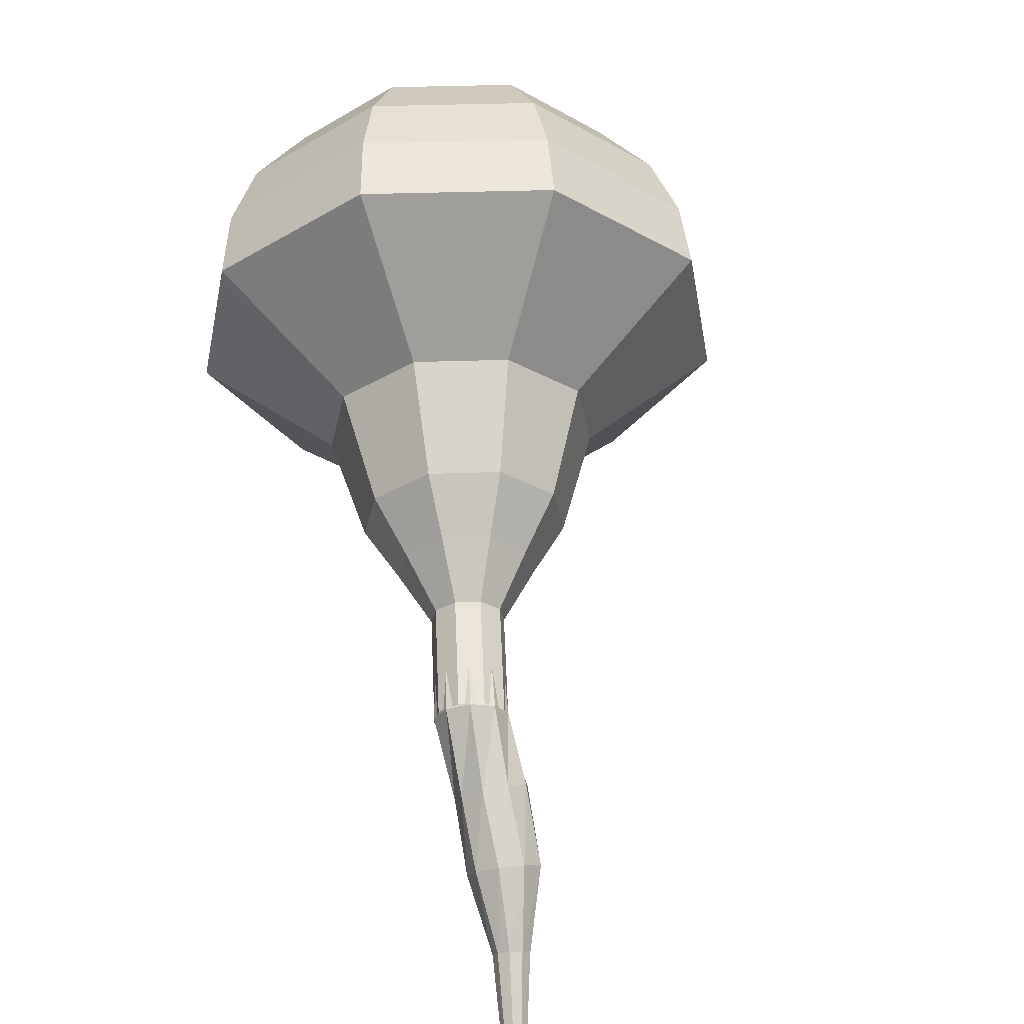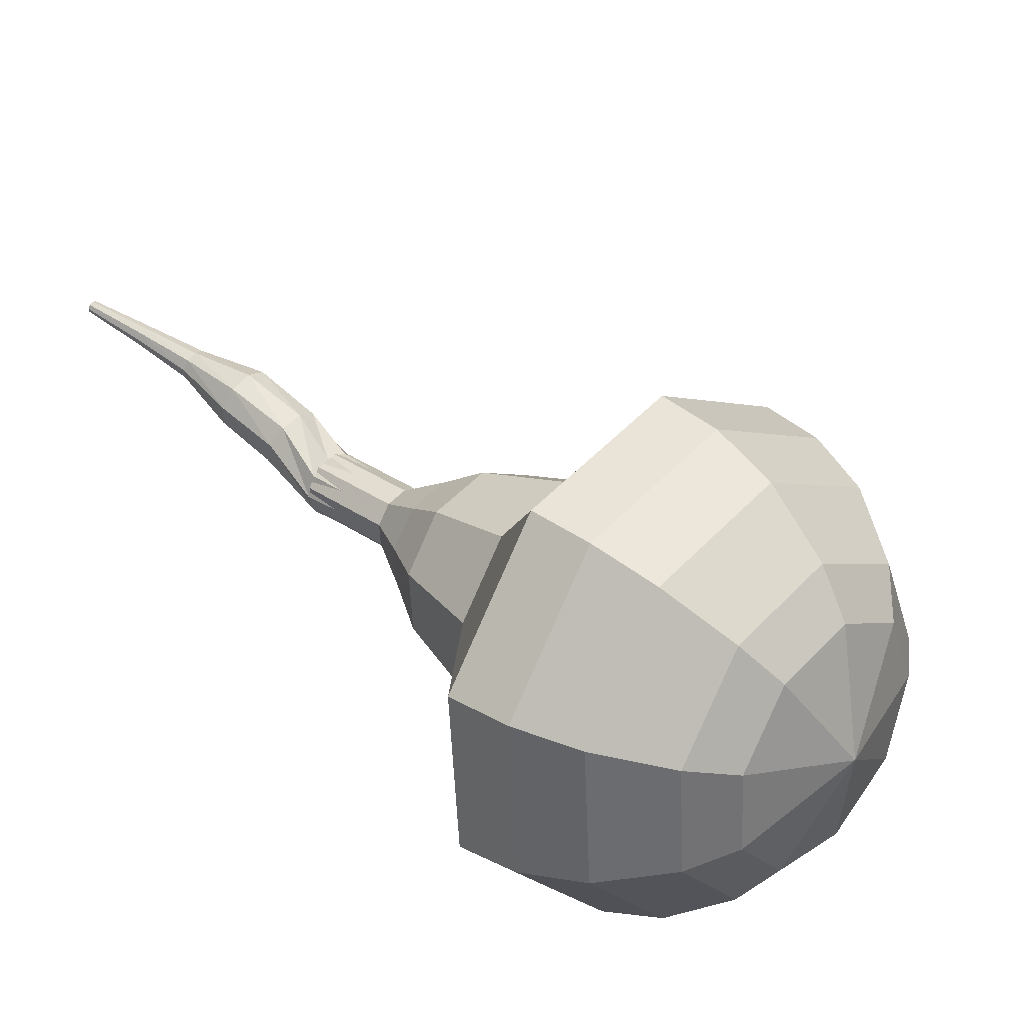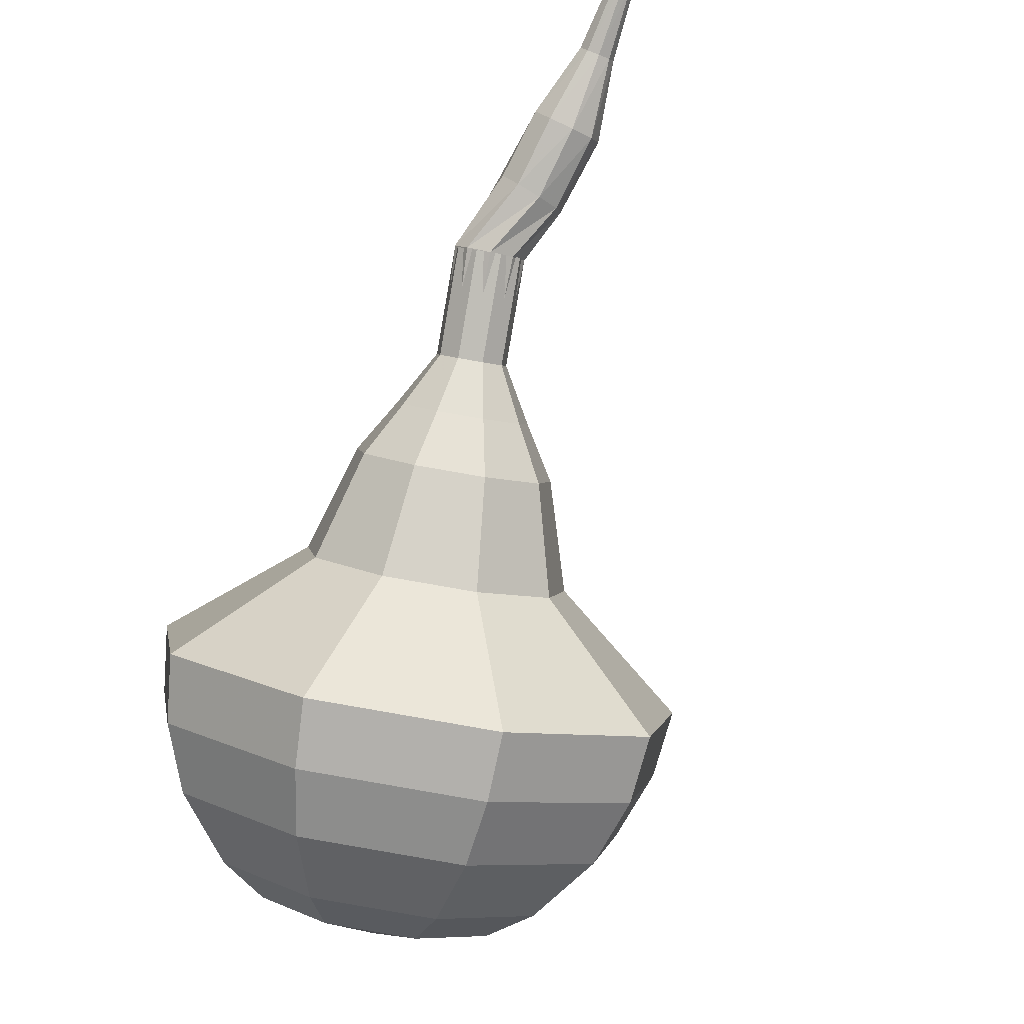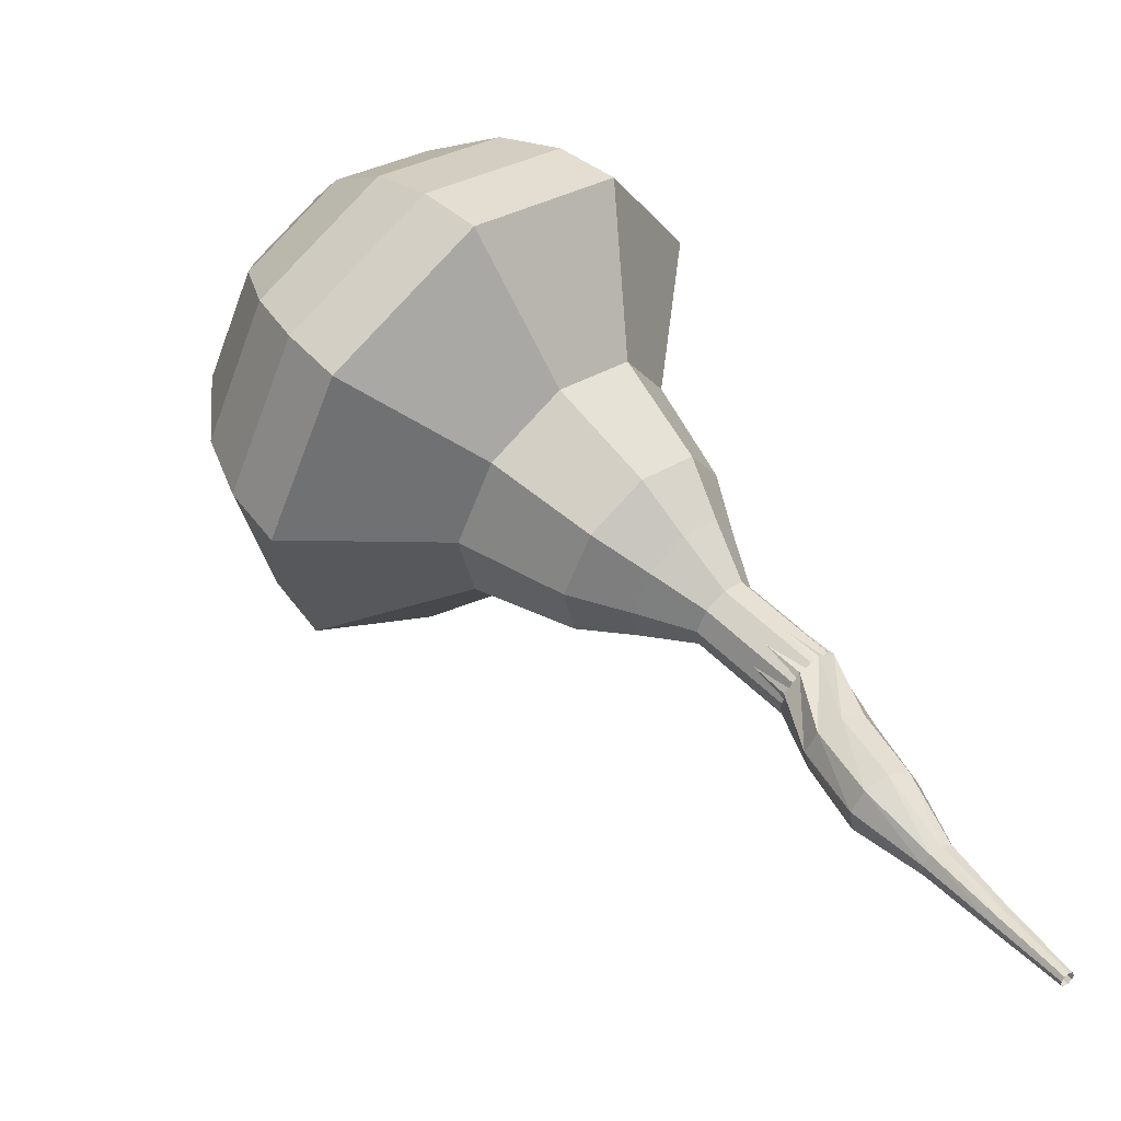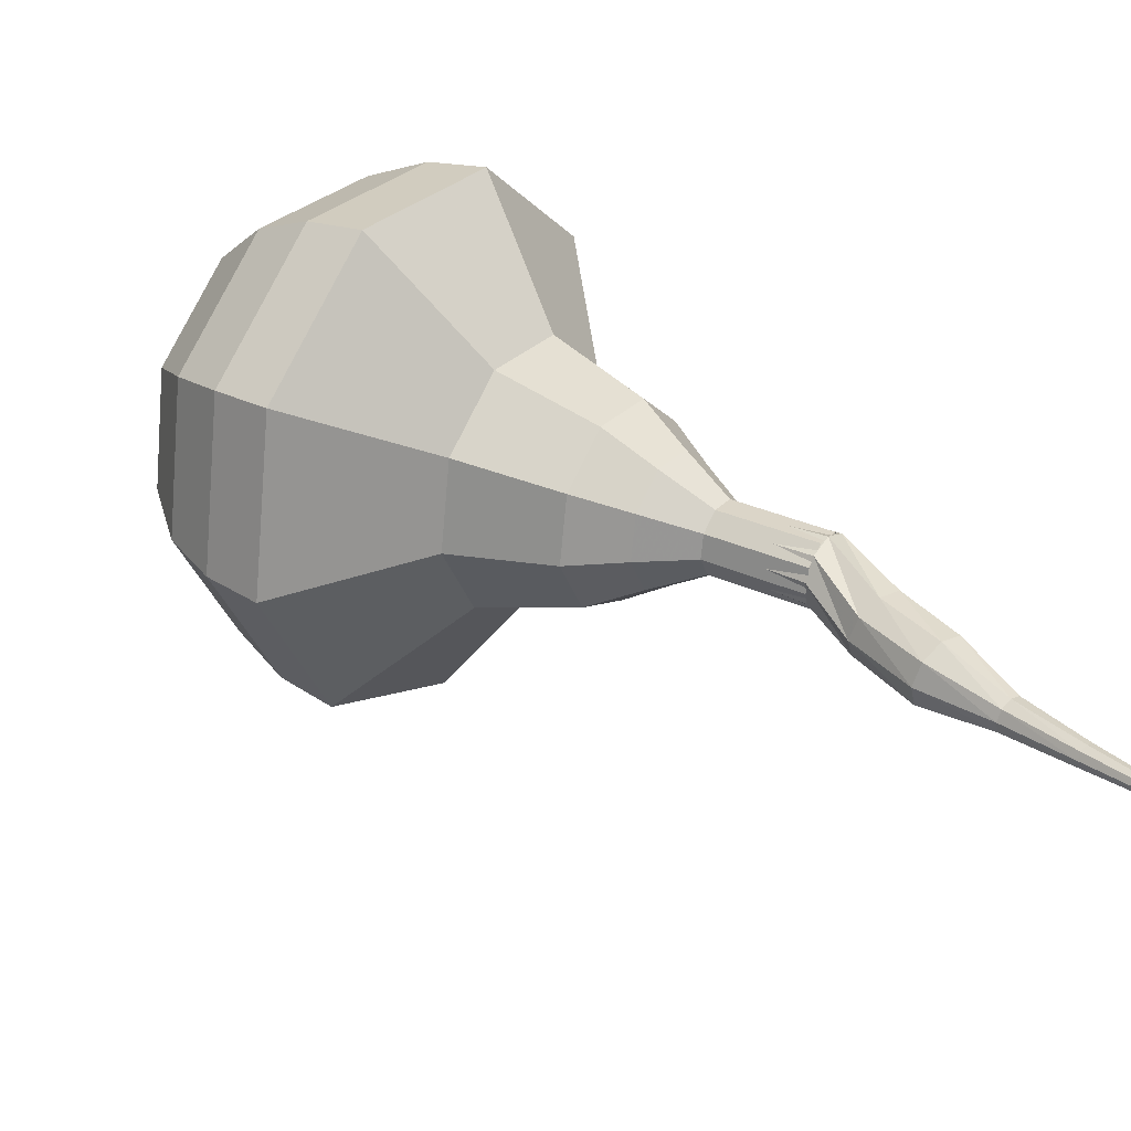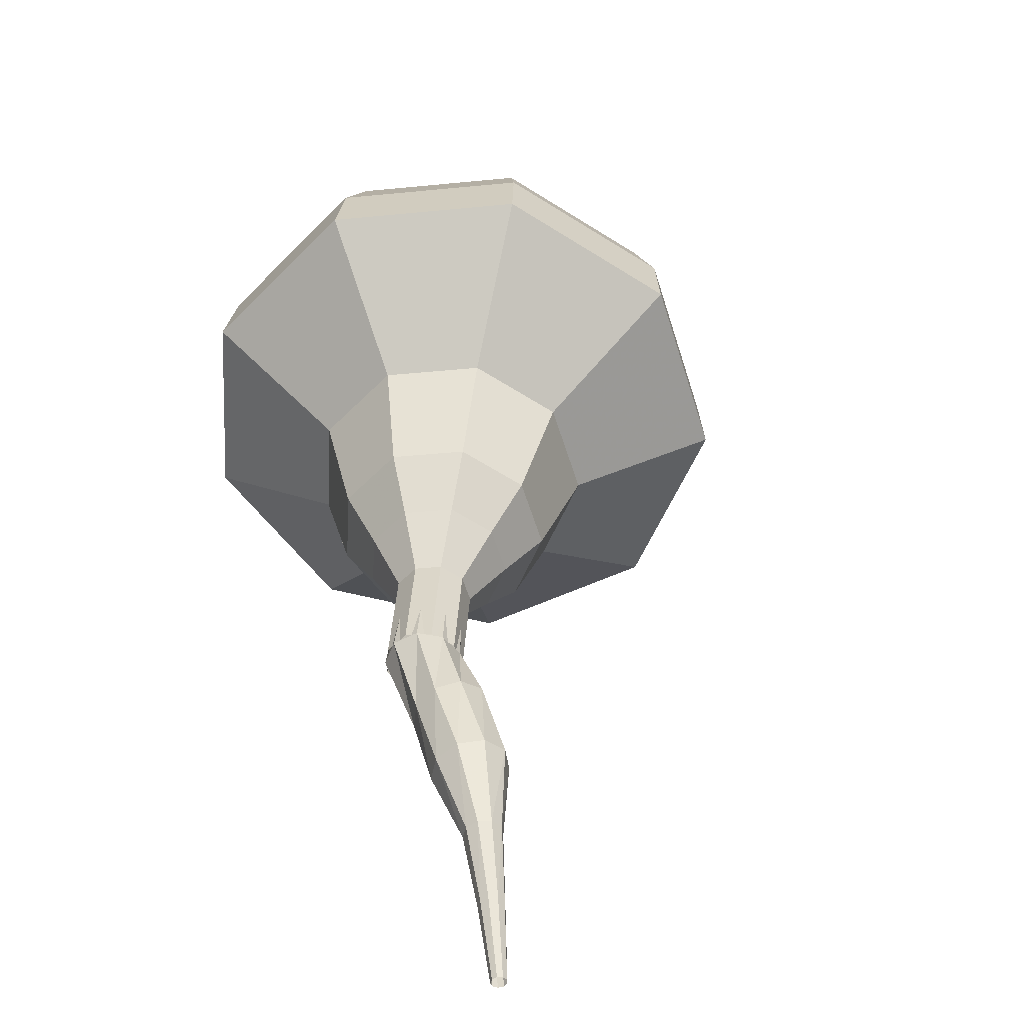
<metadata>
{"format":"obj","ext":"obj","renderer":"f3d","projection":"perspective","resolution":1024,"background":"white","views":[{"elev":25.3,"azim":-36.5,"up":"+Y"},{"elev":-62.0,"azim":47.1,"up":"+Z"},{"elev":-41.7,"azim":-52.1,"up":"+Z"},{"elev":-75.1,"azim":-157.1,"up":"+Y"},{"elev":-52.6,"azim":-117.7,"up":"+Y"},{"elev":76.7,"azim":-34.5,"up":"+Z"}]}
</metadata>
<code>
g tube1
v 167.4 179.1 123.1
v 165.2 178.1 120.8
v 162.1 179.1 119.6
v 159.8 181.5 120
v 159.2 184.2 121.9
v 160.6 186 124.4
v 163.5 186 126.3
v 166.3 184.3 126.7
v 167.9 181.5 125.5
v 167.4 179.1 123.1
v 166.8 180.5 122.5
v 165.2 179.8 120.8
v 163 180.4 119.9
v 161.2 182.2 120.2
v 160.8 184.2 121.6
v 161.9 185.5 123.4
v 163.9 185.6 124.8
v 166 184.3 125.1
v 167.2 182.3 124.2
v 166.8 180.5 122.5
v 164.4 183.3 121.9
v 164.4 183.3 121.9
v 164.4 183.3 121.9
v 164.4 183.3 121.9
v 164.4 183.3 121.9
v 164.4 183.3 121.9
v 164.4 183.3 121.9
v 164.4 183.3 121.9
v 164.4 183.3 121.9
v 164.4 183.3 121.9
v 154.7 172.7 135.2
v 154.6 172.2 134.8
v 155 171.7 134.5
v 155.6 171.4 134.6
v 156.1 171.4 135
v 156.4 171.8 135.5
v 156.3 172.3 135.9
v 155.8 172.8 136
v 155.2 172.9 135.7
v 154.7 172.7 135.2
v 154.3 170.7 136.4
v 154.5 170.3 135.9
v 155 170 135.6
v 155.7 169.9 135.7
v 156.2 170.1 136.2
v 156.3 170.5 136.7
v 155.9 170.9 137.1
v 155.3 171.1 137.2
v 154.6 171.1 137
v 154.3 170.7 136.4
v 153.9 169.3 137.7
v 154 168.8 137.1
v 154.5 168.4 136.9
v 155.1 168.3 137
v 155.7 168.4 137.4
v 155.8 168.8 137.9
v 155.5 169.2 138.4
v 154.9 169.5 138.5
v 154.2 169.5 138.2
v 153.9 169.3 137.7
v 153.7 167.5 138.9
v 153.7 167.3 138.6
v 153.9 167.1 138.5
v 154.3 167 138.6
v 154.5 167 138.8
v 154.6 167.2 139.1
v 154.5 167.4 139.3
v 154.2 167.6 139.3
v 153.9 167.6 139.2
v 153.7 167.5 138.9
v 153 165.9 140.1
v 153 165.7 140
v 153.2 165.6 139.9
v 153.4 165.5 139.9
v 153.6 165.5 140.1
v 153.6 165.6 140.2
v 153.5 165.8 140.4
v 153.3 165.9 140.4
v 153.1 165.9 140.3
v 153 165.9 140.1
v 152.3 164.2 141.4
v 152.3 164.1 141.3
v 152.3 164 141.2
v 152.5 164 141.2
v 152.6 164 141.3
v 152.6 164.1 141.4
v 152.6 164.2 141.5
v 152.5 164.2 141.5
v 152.3 164.3 141.5
v 152.3 164.2 141.4
f 1 2 12
f 12 11 1
f 2 3 13
f 13 12 2
f 3 4 14
f 14 13 3
f 4 5 15
f 15 14 4
f 5 6 16
f 16 15 5
f 6 7 17
f 17 16 6
f 7 8 18
f 18 17 7
f 8 9 19
f 19 18 8
f 9 10 20
f 20 19 9
f 11 12 22
f 22 21 11
f 12 13 23
f 23 22 12
f 13 14 24
f 24 23 13
f 14 15 25
f 25 24 14
f 15 16 26
f 26 25 15
f 16 17 27
f 27 26 16
f 17 18 28
f 28 27 17
f 18 19 29
f 29 28 18
f 19 20 30
f 30 29 19
f 21 22 32
f 32 31 21
f 22 23 33
f 33 32 22
f 23 24 34
f 34 33 23
f 24 25 35
f 35 34 24
f 25 26 36
f 36 35 25
f 26 27 37
f 37 36 26
f 27 28 38
f 38 37 27
f 28 29 39
f 39 38 28
f 29 30 40
f 40 39 29
f 31 32 42
f 42 41 31
f 32 33 43
f 43 42 32
f 33 34 44
f 44 43 33
f 34 35 45
f 45 44 34
f 35 36 46
f 46 45 35
f 36 37 47
f 47 46 36
f 37 38 48
f 48 47 37
f 38 39 49
f 49 48 38
f 39 40 50
f 50 49 39
f 41 42 52
f 52 51 41
f 42 43 53
f 53 52 42
f 43 44 54
f 54 53 43
f 44 45 55
f 55 54 44
f 45 46 56
f 56 55 45
f 46 47 57
f 57 56 46
f 47 48 58
f 58 57 47
f 48 49 59
f 59 58 48
f 49 50 60
f 60 59 49
f 51 52 62
f 62 61 51
f 52 53 63
f 63 62 52
f 53 54 64
f 64 63 53
f 54 55 65
f 65 64 54
f 55 56 66
f 66 65 55
f 56 57 67
f 67 66 56
f 57 58 68
f 68 67 57
f 58 59 69
f 69 68 58
f 59 60 70
f 70 69 59
f 61 62 72
f 72 71 61
f 62 63 73
f 73 72 62
f 63 64 74
f 74 73 63
f 64 65 75
f 75 74 64
f 65 66 76
f 76 75 65
f 66 67 77
f 77 76 66
f 67 68 78
f 78 77 67
f 68 69 79
f 79 78 68
f 69 70 80
f 80 79 69
f 71 72 82
f 82 81 71
f 72 73 83
f 83 82 72
f 73 74 84
f 84 83 73
f 74 75 85
f 85 84 74
f 75 76 86
f 86 85 75
f 76 77 87
f 87 86 76
f 77 78 88
f 88 87 77
f 78 79 89
f 89 88 78
f 79 80 90
f 90 89 79
v 156.3 171.5 135.2
v 155.8 171.3 134.8
v 155.2 171.5 134.5
v 154.8 172 134.6
v 154.6 172.5 135
v 154.9 172.9 135.5
v 155.5 172.9 135.9
v 156.1 172.6 136
v 156.4 172 135.7
v 156.3 171.5 135.2
v 157 172.4 134.2
v 156.5 172.2 133.7
v 155.9 172.4 133.5
v 155.4 172.8 133.6
v 155.3 173.4 134
v 155.6 173.8 134.5
v 156.2 173.8 134.8
v 156.8 173.4 134.9
v 157.1 172.9 134.7
v 157 172.4 134.2
v 157.7 173.2 133.2
v 157.2 173 132.7
v 156.6 173.2 132.5
v 156.1 173.7 132.6
v 156 174.3 132.9
v 156.3 174.6 133.4
v 156.9 174.6 133.8
v 157.4 174.3 133.9
v 157.8 173.7 133.7
v 157.7 173.2 133.2
v 159 173.5 132.2
v 158.2 173.2 131.3
v 157 173.5 130.8
v 156.1 174.4 131
v 155.9 175.5 131.7
v 156.5 176.2 132.6
v 157.5 176.2 133.3
v 158.6 175.5 133.5
v 159.2 174.5 133
v 159 173.5 132.2
v 160.5 173.8 131.1
v 159.2 173.3 129.8
v 157.5 173.8 129.1
v 156.1 175.1 129.3
v 155.8 176.7 130.4
v 156.6 177.7 131.8
v 158.2 177.7 132.9
v 159.8 176.7 133.1
v 160.7 175.2 132.4
v 160.5 173.8 131.1
v 162.6 174.9 129.1
v 160.8 174.2 127.3
v 158.6 174.9 126.4
v 156.8 176.7 126.7
v 156.3 178.8 128.1
v 157.4 180.2 130
v 159.6 180.2 131.4
v 161.7 178.9 131.8
v 162.9 176.8 130.8
v 162.6 174.9 129.1
v 166.9 174.3 127
v 163.4 172.8 123.5
v 158.9 174.2 121.6
v 155.3 177.9 122.3
v 154.4 182 125.1
v 156.6 184.8 128.9
v 160.8 184.8 131.7
v 165.2 182.1 132.4
v 167.5 178 130.5
v 166.9 174.3 127
v 167.5 175.5 125.7
v 164.2 174.1 122.3
v 159.8 175.5 120.5
v 156.3 179 121.1
v 155.5 183 123.9
v 157.6 185.7 127.5
v 161.7 185.7 130.3
v 165.9 183.1 130.9
v 168.2 179.1 129.1
v 167.5 175.5 125.7
v 167.8 177.1 124.4
v 164.8 175.8 121.4
v 160.9 177 119.8
v 157.8 180.2 120.3
v 157 183.8 122.8
v 158.9 186.1 126.1
v 162.6 186.2 128.5
v 166.3 183.9 129.1
v 168.4 180.3 127.5
v 167.8 177.1 124.4
v 167.4 179.1 123.1
v 165.2 178.1 120.8
v 162.1 179.1 119.6
v 159.8 181.5 120
v 159.2 184.2 121.9
v 160.6 186 124.4
v 163.5 186 126.3
v 166.3 184.3 126.7
v 167.9 181.5 125.5
v 167.4 179.1 123.1
v 166.8 180.5 122.5
v 165.2 179.8 120.8
v 163 180.4 119.9
v 161.2 182.2 120.2
v 160.8 184.2 121.6
v 161.9 185.5 123.4
v 163.9 185.6 124.8
v 166 184.3 125.1
v 167.2 182.3 124.2
v 166.8 180.5 122.5
v 164.4 183.3 121.9
v 164.4 183.3 121.9
v 164.4 183.3 121.9
v 164.4 183.3 121.9
v 164.4 183.3 121.9
v 164.4 183.3 121.9
v 164.4 183.3 121.9
v 164.4 183.3 121.9
v 164.4 183.3 121.9
v 164.4 183.3 121.9
f 91 92 102
f 102 101 91
f 92 93 103
f 103 102 92
f 93 94 104
f 104 103 93
f 94 95 105
f 105 104 94
f 95 96 106
f 106 105 95
f 96 97 107
f 107 106 96
f 97 98 108
f 108 107 97
f 98 99 109
f 109 108 98
f 99 100 110
f 110 109 99
f 101 102 112
f 112 111 101
f 102 103 113
f 113 112 102
f 103 104 114
f 114 113 103
f 104 105 115
f 115 114 104
f 105 106 116
f 116 115 105
f 106 107 117
f 117 116 106
f 107 108 118
f 118 117 107
f 108 109 119
f 119 118 108
f 109 110 120
f 120 119 109
f 111 112 122
f 122 121 111
f 112 113 123
f 123 122 112
f 113 114 124
f 124 123 113
f 114 115 125
f 125 124 114
f 115 116 126
f 126 125 115
f 116 117 127
f 127 126 116
f 117 118 128
f 128 127 117
f 118 119 129
f 129 128 118
f 119 120 130
f 130 129 119
f 121 122 132
f 132 131 121
f 122 123 133
f 133 132 122
f 123 124 134
f 134 133 123
f 124 125 135
f 135 134 124
f 125 126 136
f 136 135 125
f 126 127 137
f 137 136 126
f 127 128 138
f 138 137 127
f 128 129 139
f 139 138 128
f 129 130 140
f 140 139 129
f 131 132 142
f 142 141 131
f 132 133 143
f 143 142 132
f 133 134 144
f 144 143 133
f 134 135 145
f 145 144 134
f 135 136 146
f 146 145 135
f 136 137 147
f 147 146 136
f 137 138 148
f 148 147 137
f 138 139 149
f 149 148 138
f 139 140 150
f 150 149 139
f 141 142 152
f 152 151 141
f 142 143 153
f 153 152 142
f 143 144 154
f 154 153 143
f 144 145 155
f 155 154 144
f 145 146 156
f 156 155 145
f 146 147 157
f 157 156 146
f 147 148 158
f 158 157 147
f 148 149 159
f 159 158 148
f 149 150 160
f 160 159 149
f 151 152 162
f 162 161 151
f 152 153 163
f 163 162 152
f 153 154 164
f 164 163 153
f 154 155 165
f 165 164 154
f 155 156 166
f 166 165 155
f 156 157 167
f 167 166 156
f 157 158 168
f 168 167 157
f 158 159 169
f 169 168 158
f 159 160 170
f 170 169 159
f 161 162 172
f 172 171 161
f 162 163 173
f 173 172 162
f 163 164 174
f 174 173 163
f 164 165 175
f 175 174 164
f 165 166 176
f 176 175 165
f 166 167 177
f 177 176 166
f 167 168 178
f 178 177 167
f 168 169 179
f 179 178 168
f 169 170 180
f 180 179 169
f 171 172 182
f 182 181 171
f 172 173 183
f 183 182 172
f 173 174 184
f 184 183 173
f 174 175 185
f 185 184 174
f 175 176 186
f 186 185 175
f 176 177 187
f 187 186 176
f 177 178 188
f 188 187 177
f 178 179 189
f 189 188 178
f 179 180 190
f 190 189 179
f 181 182 192
f 192 191 181
f 182 183 193
f 193 192 182
f 183 184 194
f 194 193 183
f 184 185 195
f 195 194 184
f 185 186 196
f 196 195 185
f 186 187 197
f 197 196 186
f 187 188 198
f 198 197 187
f 188 189 199
f 199 198 188
f 189 190 200
f 200 199 189
f 191 192 202
f 202 201 191
f 192 193 203
f 203 202 192
f 193 194 204
f 204 203 193
f 194 195 205
f 205 204 194
f 195 196 206
f 206 205 195
f 196 197 207
f 207 206 196
f 197 198 208
f 208 207 197
f 198 199 209
f 209 208 198
f 199 200 210
f 210 209 199
g

</code>
